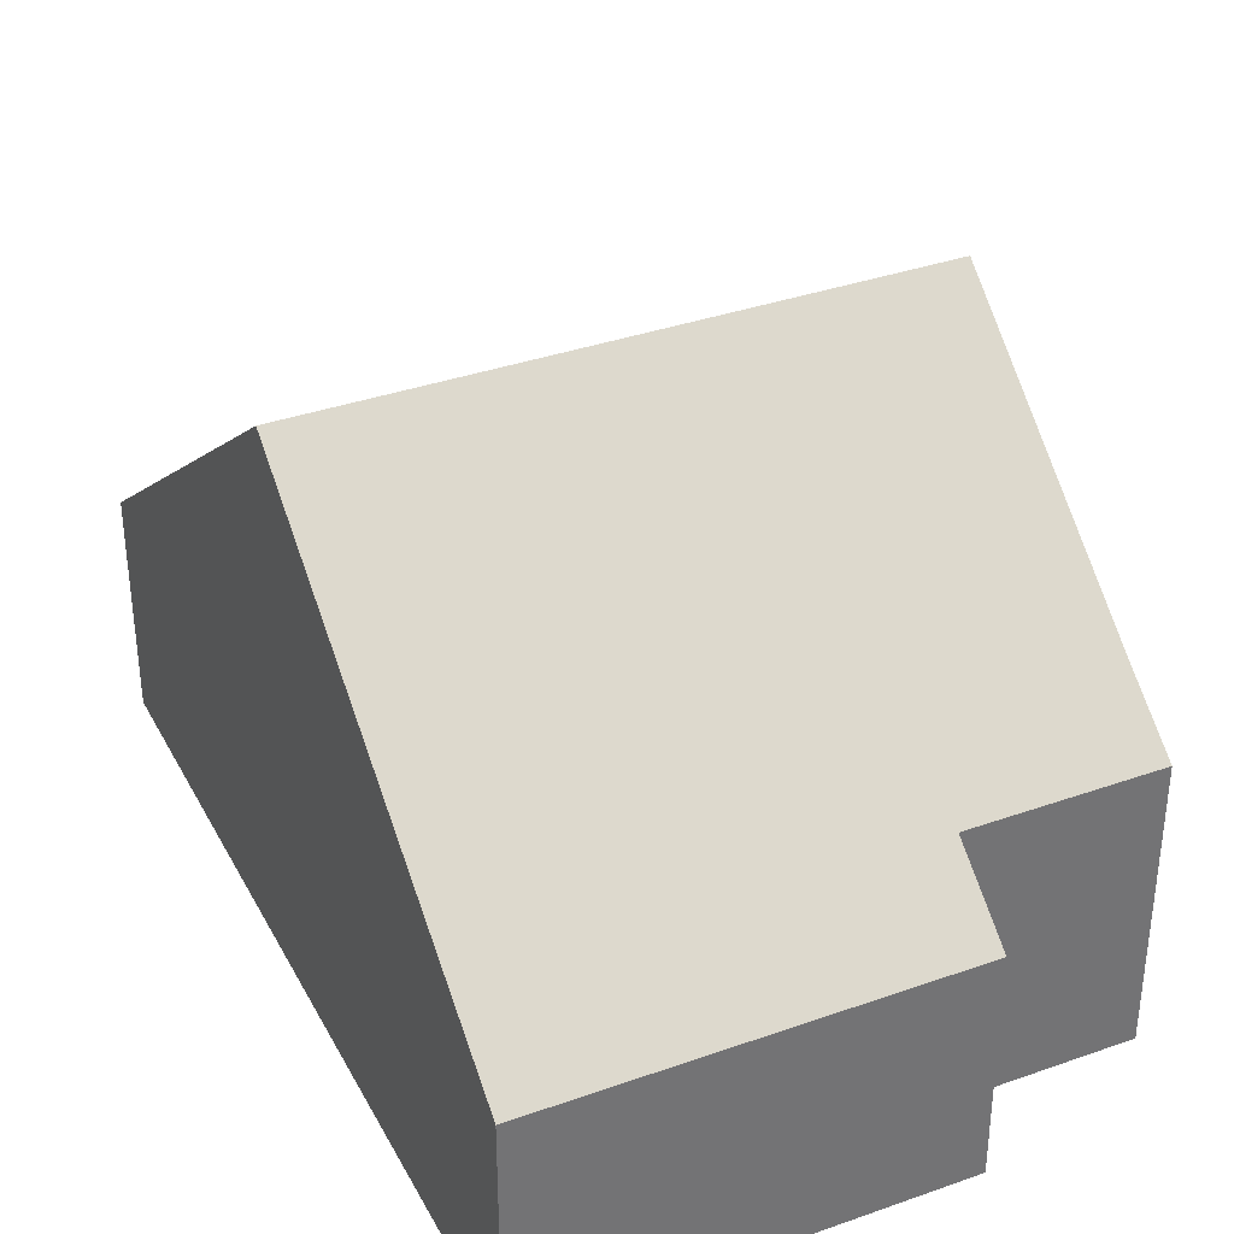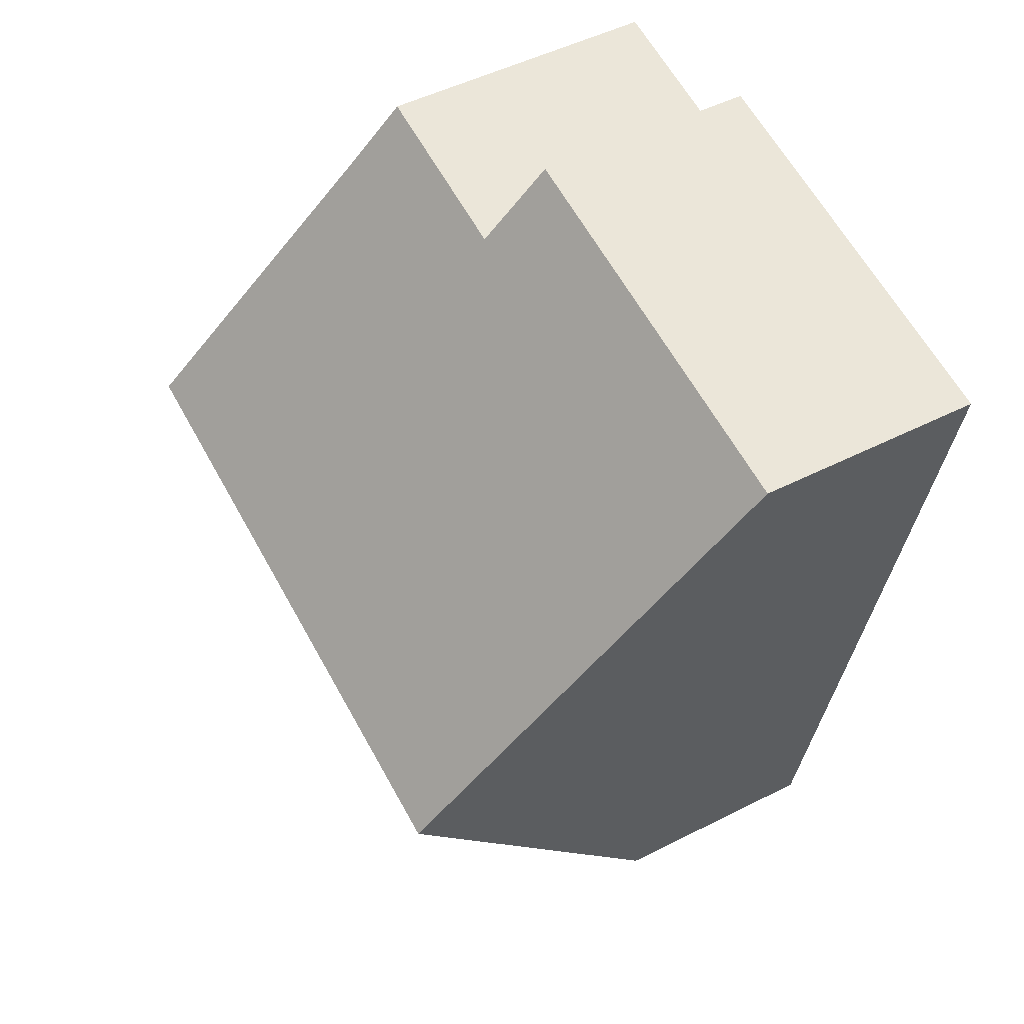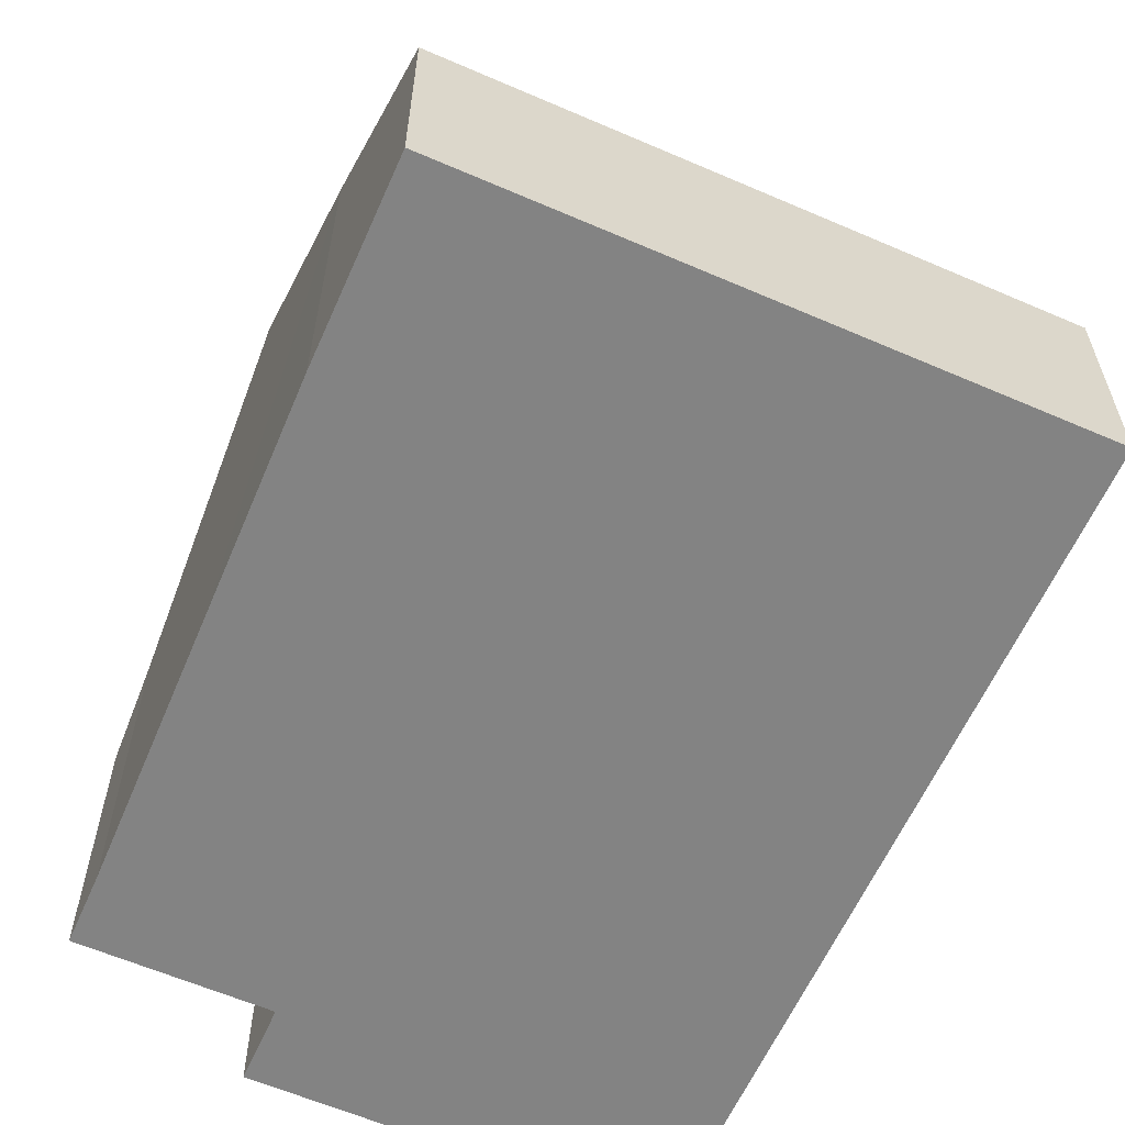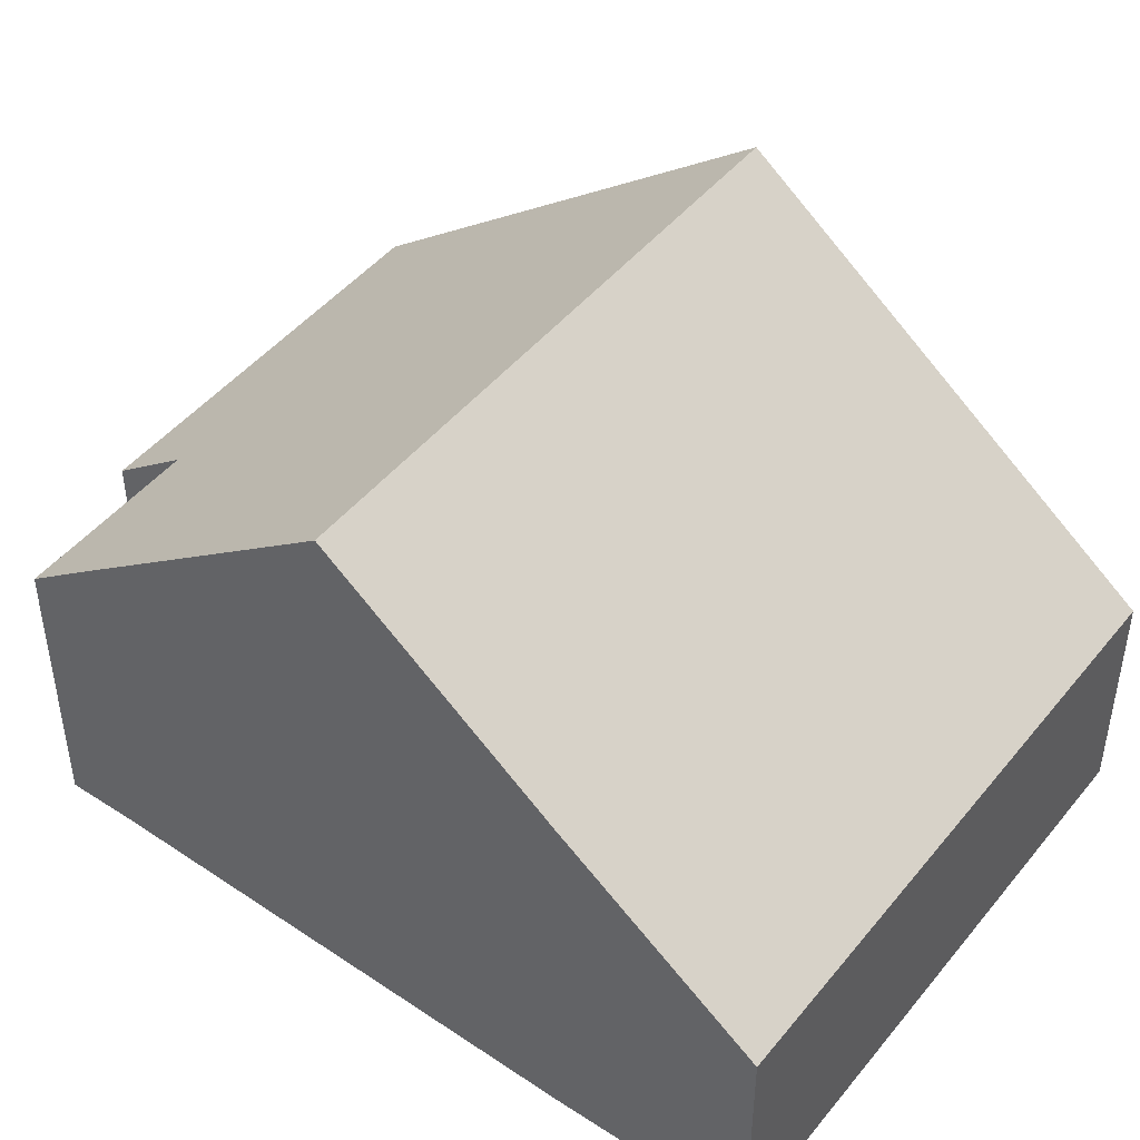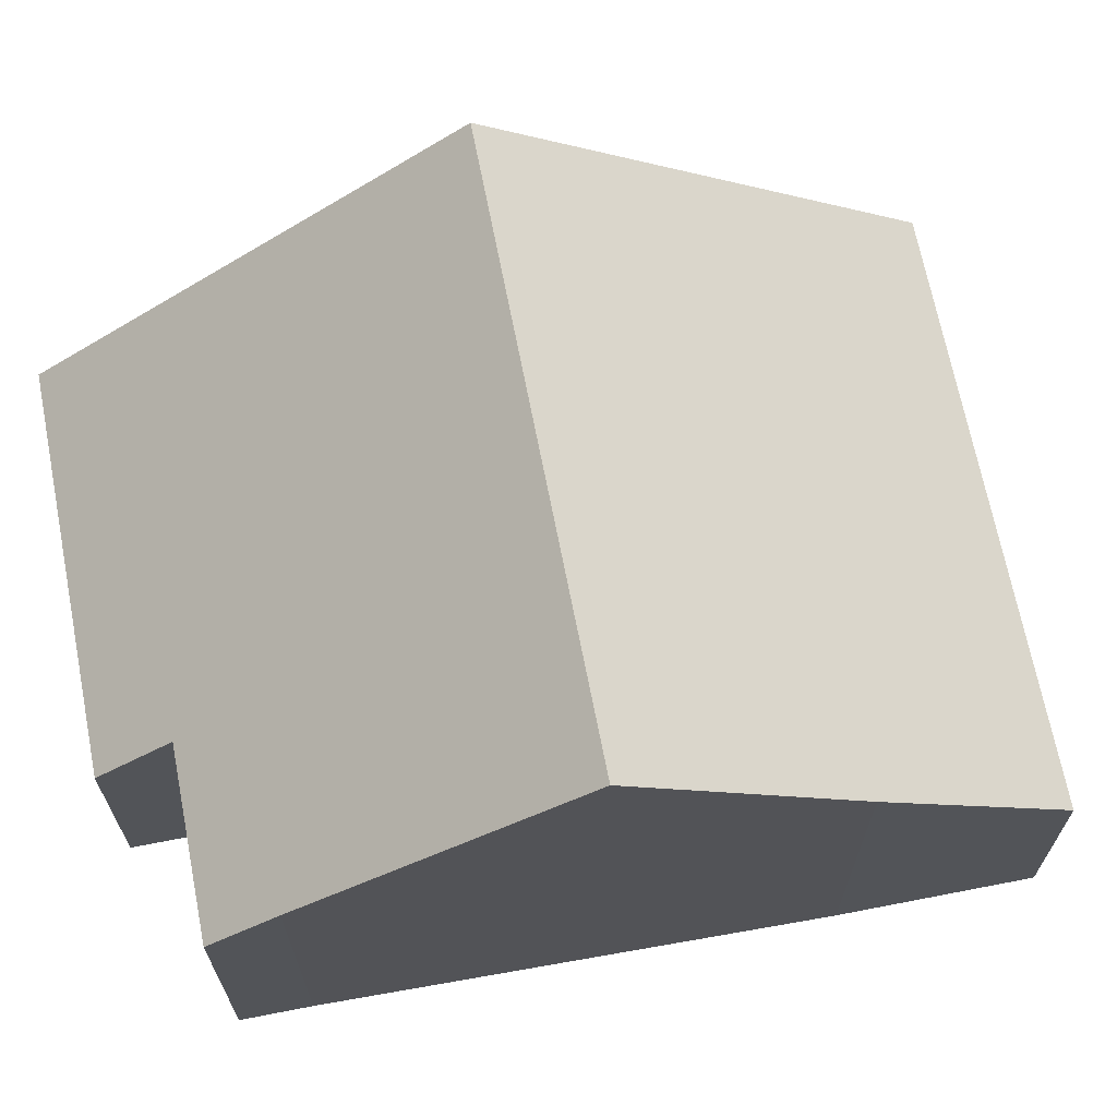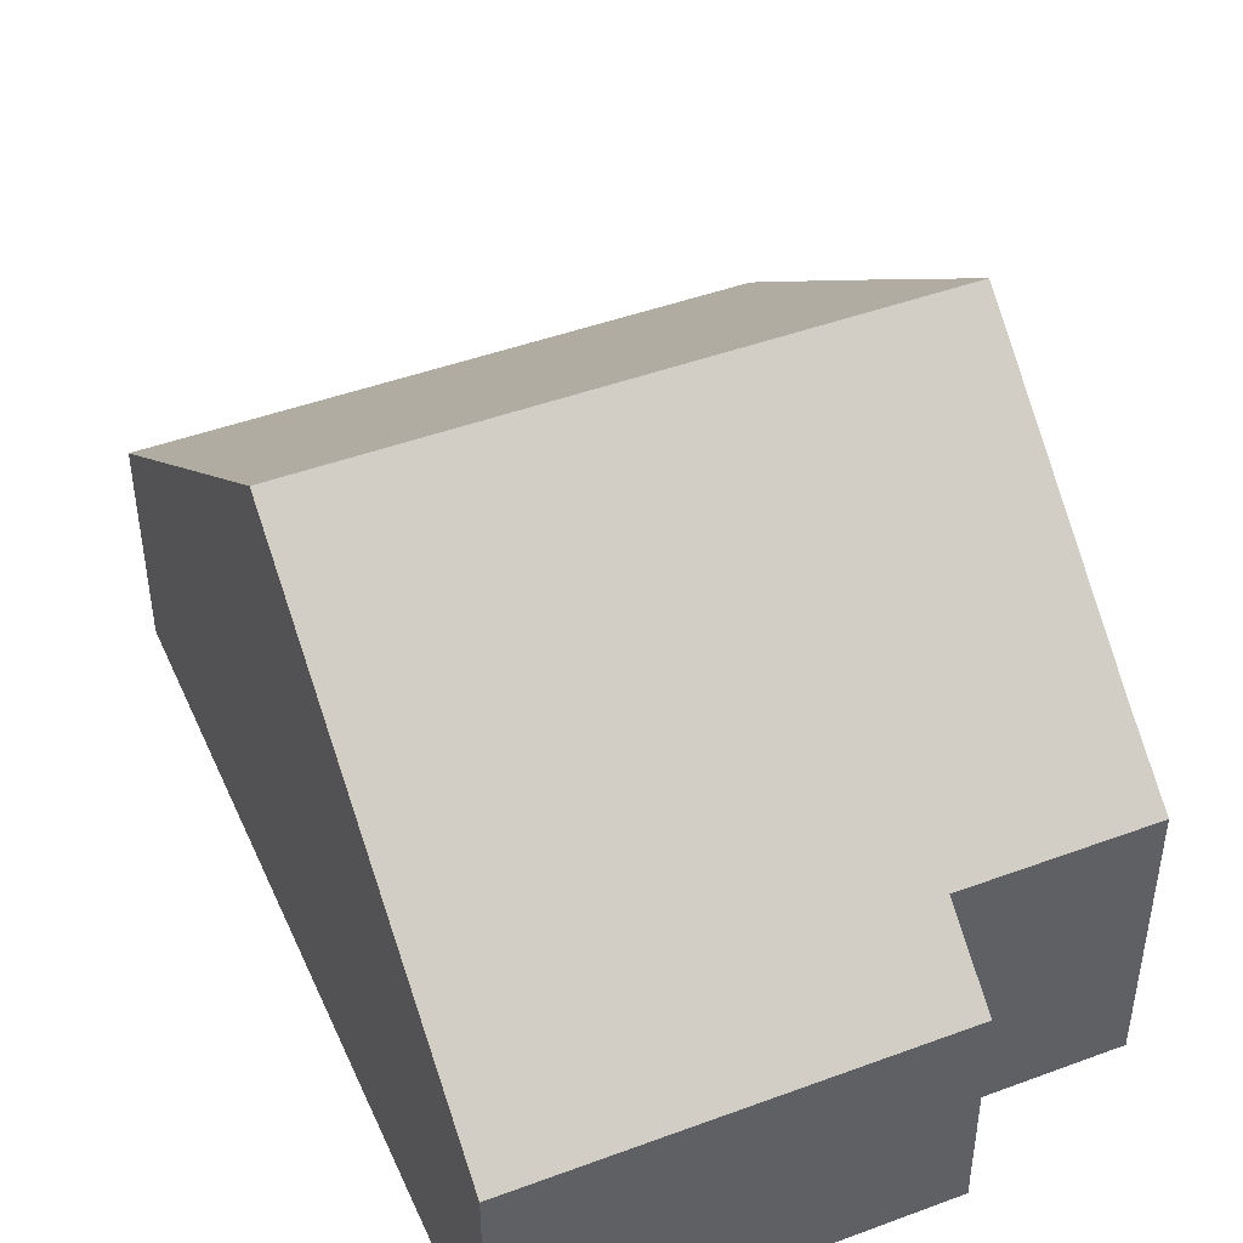
<metadata>
{"format":"obj","ext":"obj","renderer":"f3d","projection":"perspective","resolution":1024,"background":"white","views":[{"elev":35.8,"azim":-35.7,"up":"+Y"},{"elev":49.5,"azim":-119.3,"up":"+Z"},{"elev":-61.0,"azim":145.4,"up":"+Y"},{"elev":46.3,"azim":115.8,"up":"+Y"},{"elev":68.1,"azim":68.2,"up":"+Y"},{"elev":45.4,"azim":-33.9,"up":"+Y"}]}
</metadata>
<code>
v  1.285 8.859 -6.756
v  12.15 3.62 -11.69
v  2.569 3.62 -13.51
v  10.8 8.859 -4.949
v  11.55 6.033 -8.581
v  6.461 3.62 1.228
v  0 3.62 2.217e-16
v  6.696 4.58 -0.01
v  9.668 4.58 0.555
v  9.883 5.456 -0.575
v  6.696 6.123e-19 -0.01
v  6.461 -7.519e-17 1.228
v  9.883 3.521e-17 -0.575
v  9.668 -3.398e-17 0.555
v  10.8 3.03e-16 -4.949
v  11.55 5.254e-16 -8.581
v  12.15 7.16e-16 -11.69
v  0 0 0
v  2.569 8.274e-16 -13.51
v  1.285 4.137e-16 -6.756
g defaultobject
f 1 2 3
f 2 1 4
f 2 4 5
f 6 1 7
f 1 6 8
f 1 8 9
f 1 9 10
f 1 10 4
f 6 11 8
f 11 6 12
f 9 13 10
f 13 9 14
f 13 4 10
f 4 13 5
f 5 13 15
f 5 15 16
f 16 2 5
f 2 16 17
f 11 9 8
f 9 11 14
f 18 6 7
f 6 18 12
f 17 3 2
f 3 17 19
f 19 1 3
f 1 19 20
f 1 20 7
f 7 20 18
f 16 19 17
f 19 16 20
f 20 16 15
f 20 15 13
f 20 13 18
f 18 13 11
f 11 13 14
f 18 11 12

</code>
